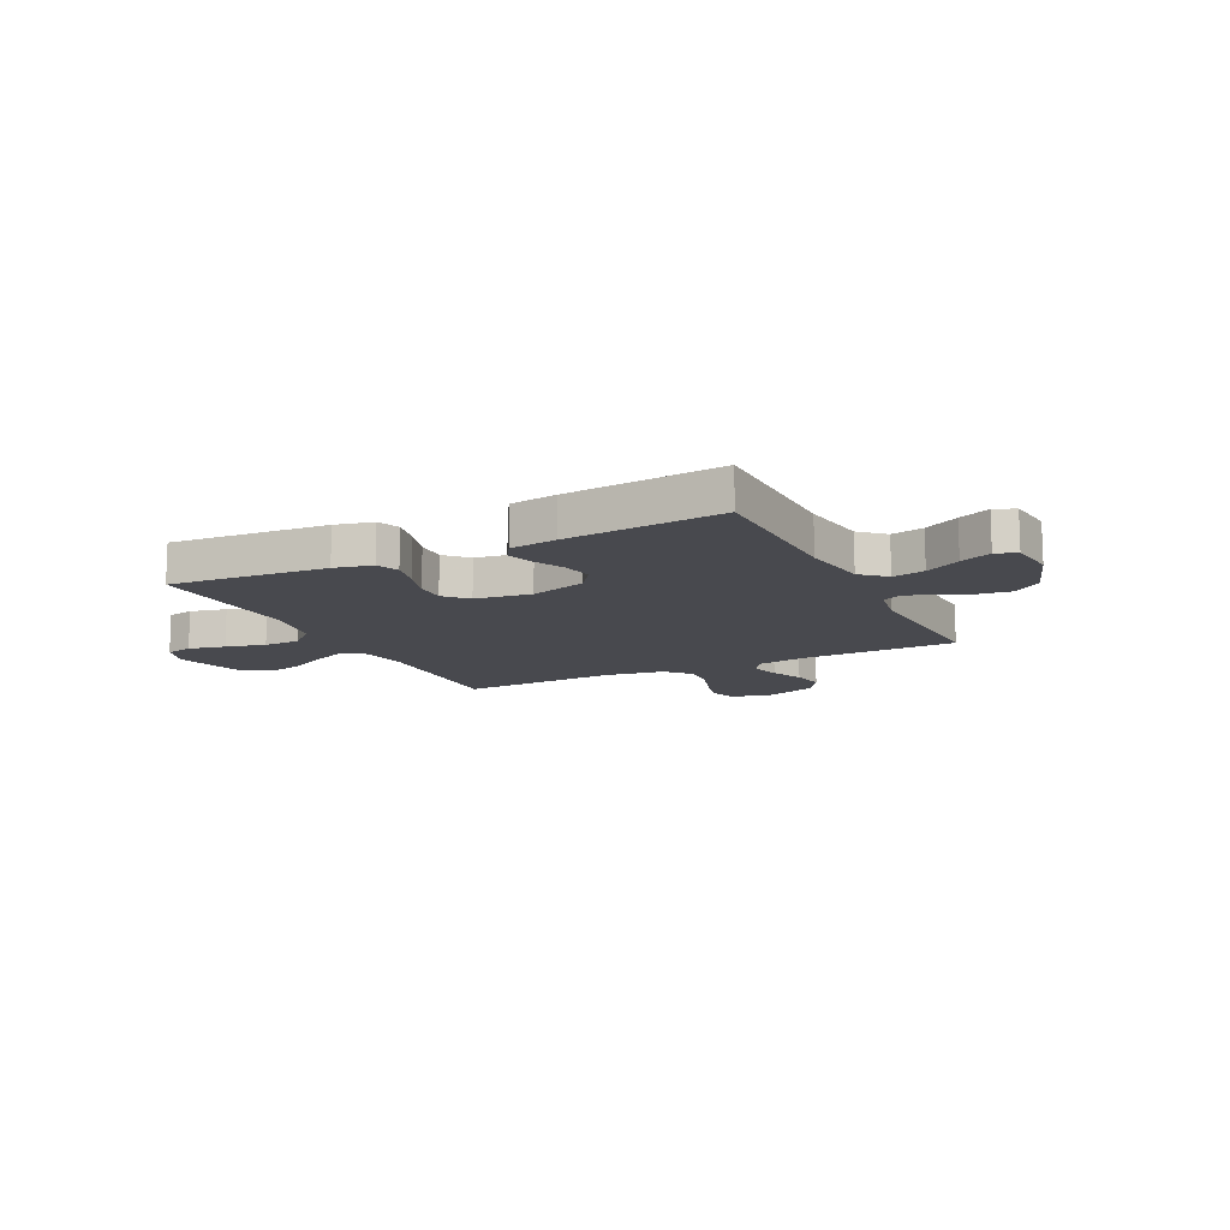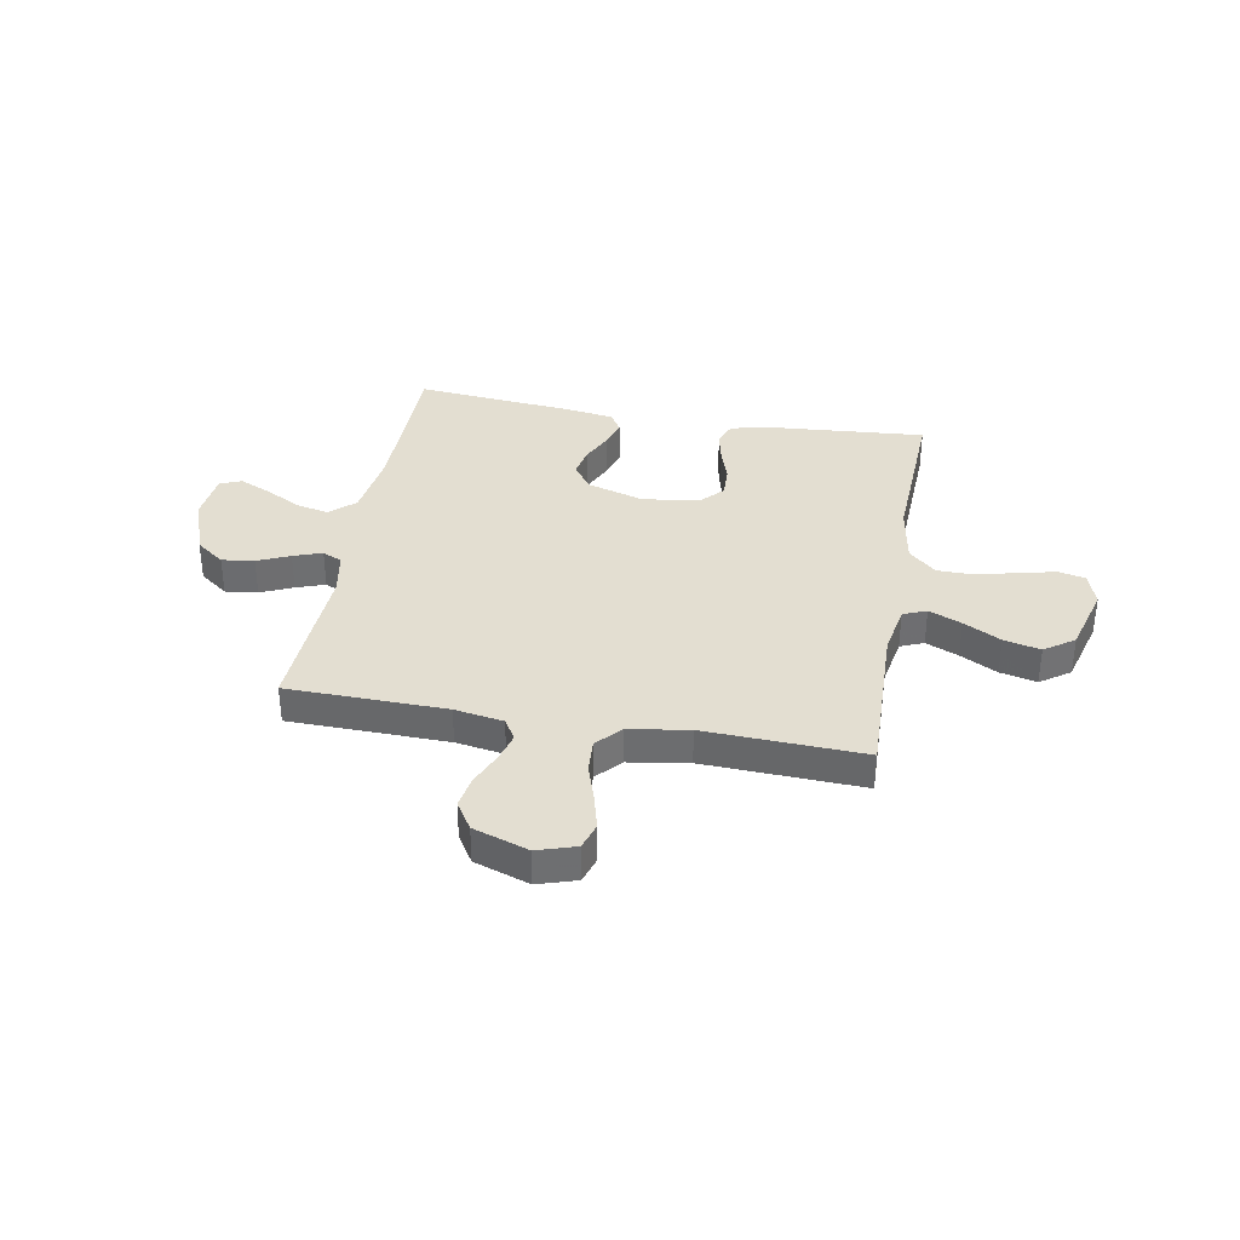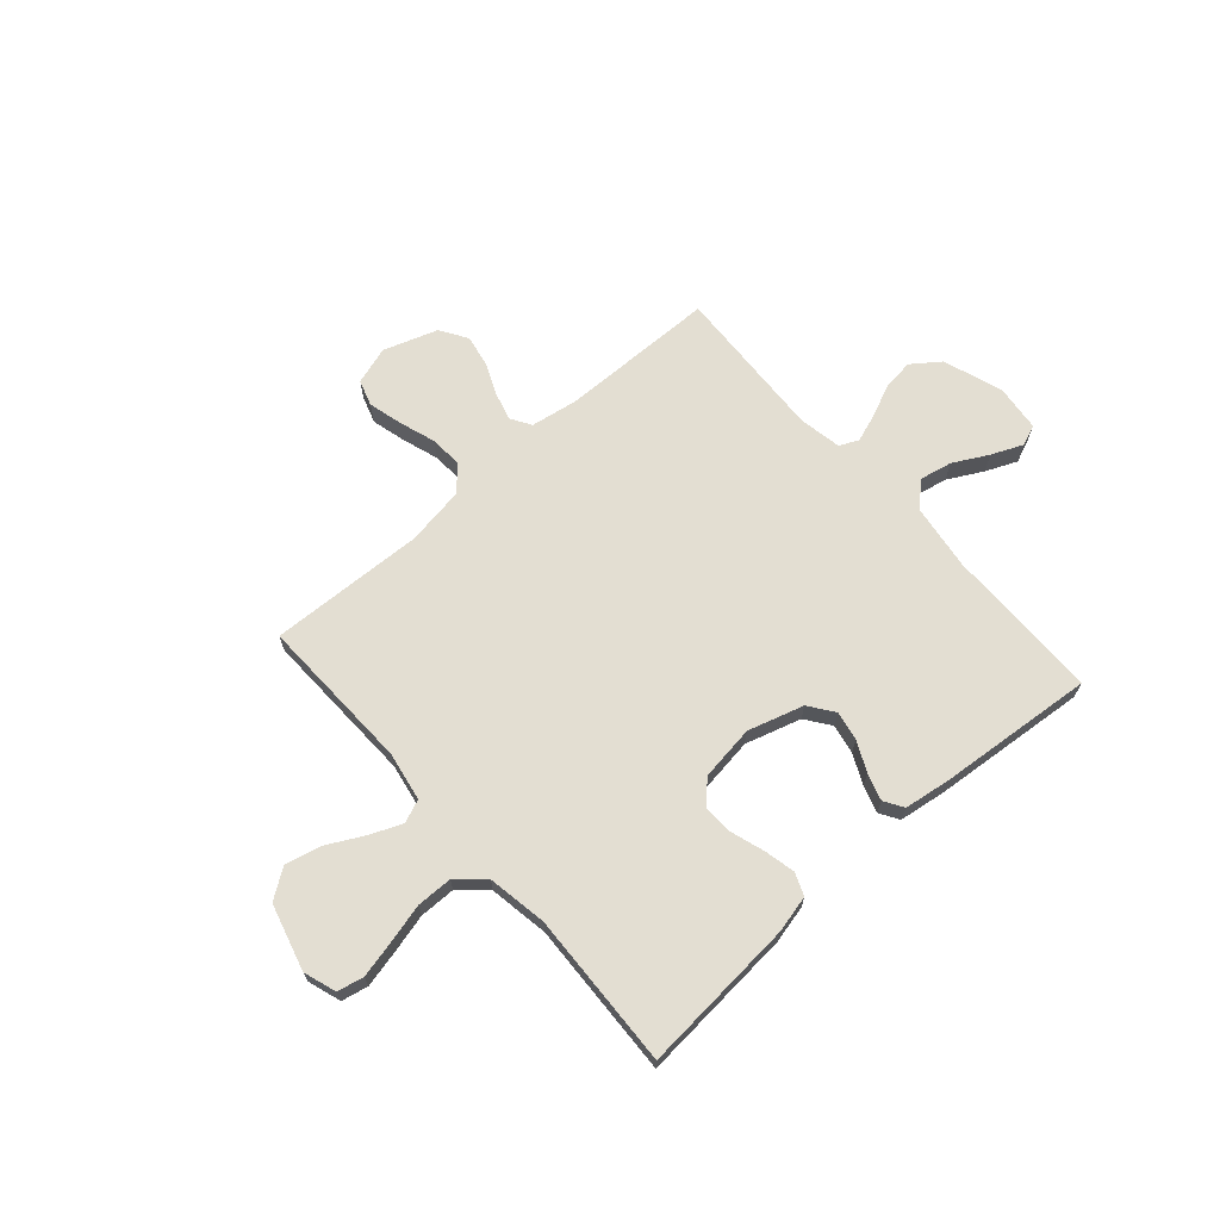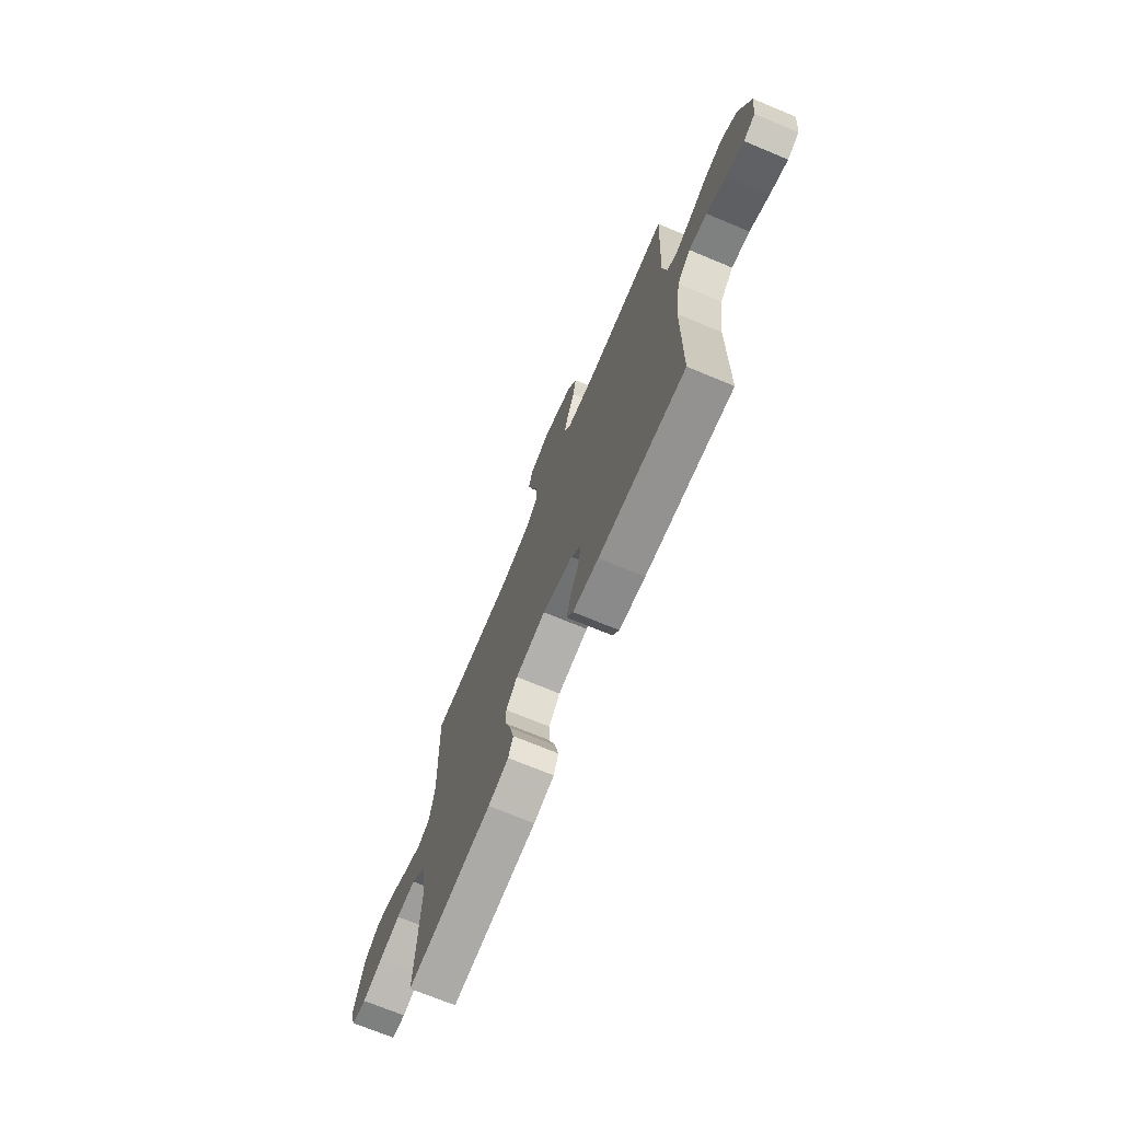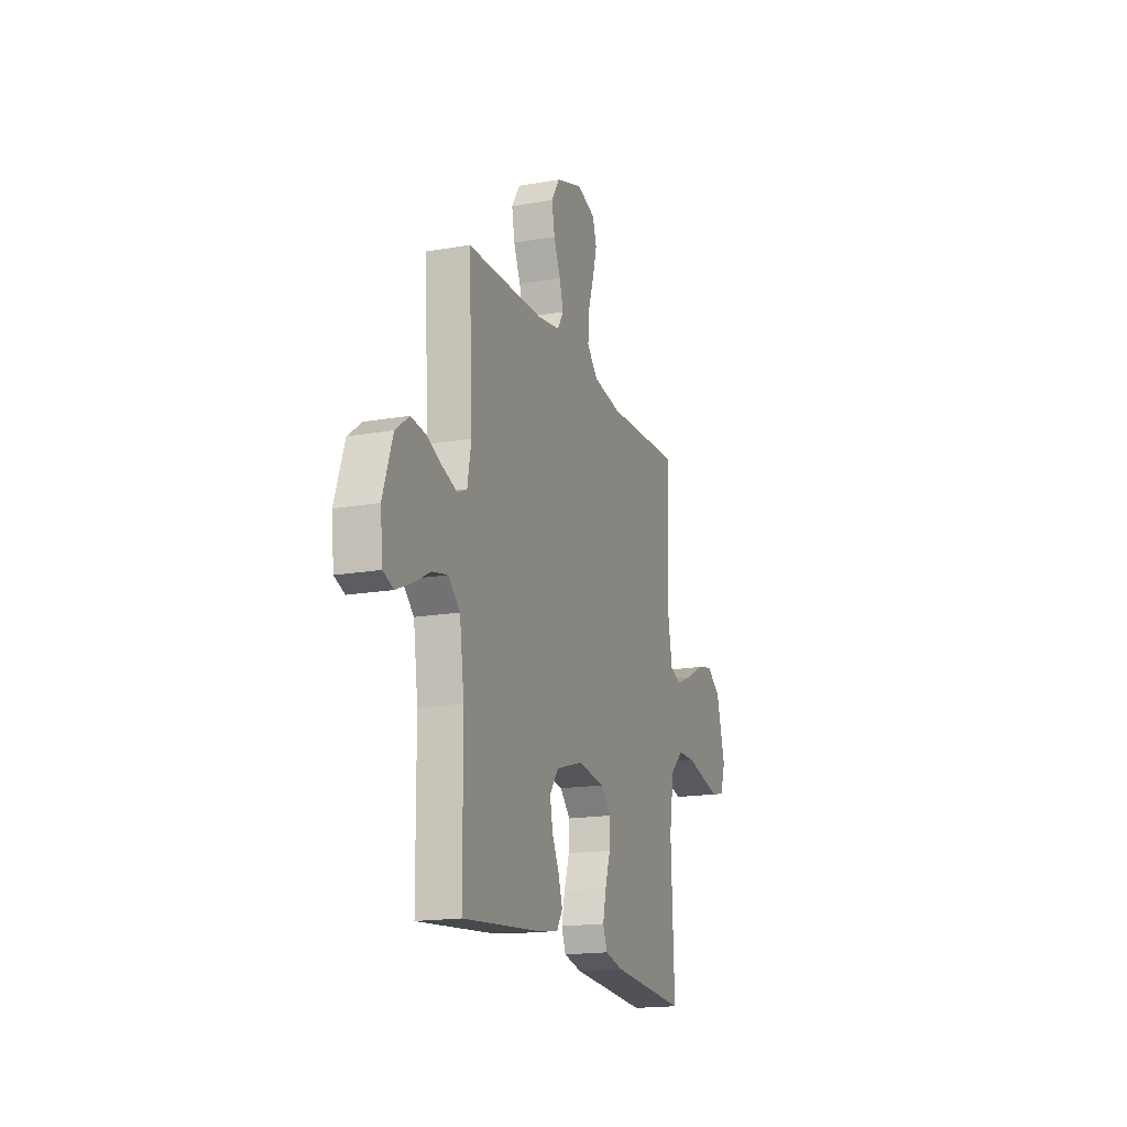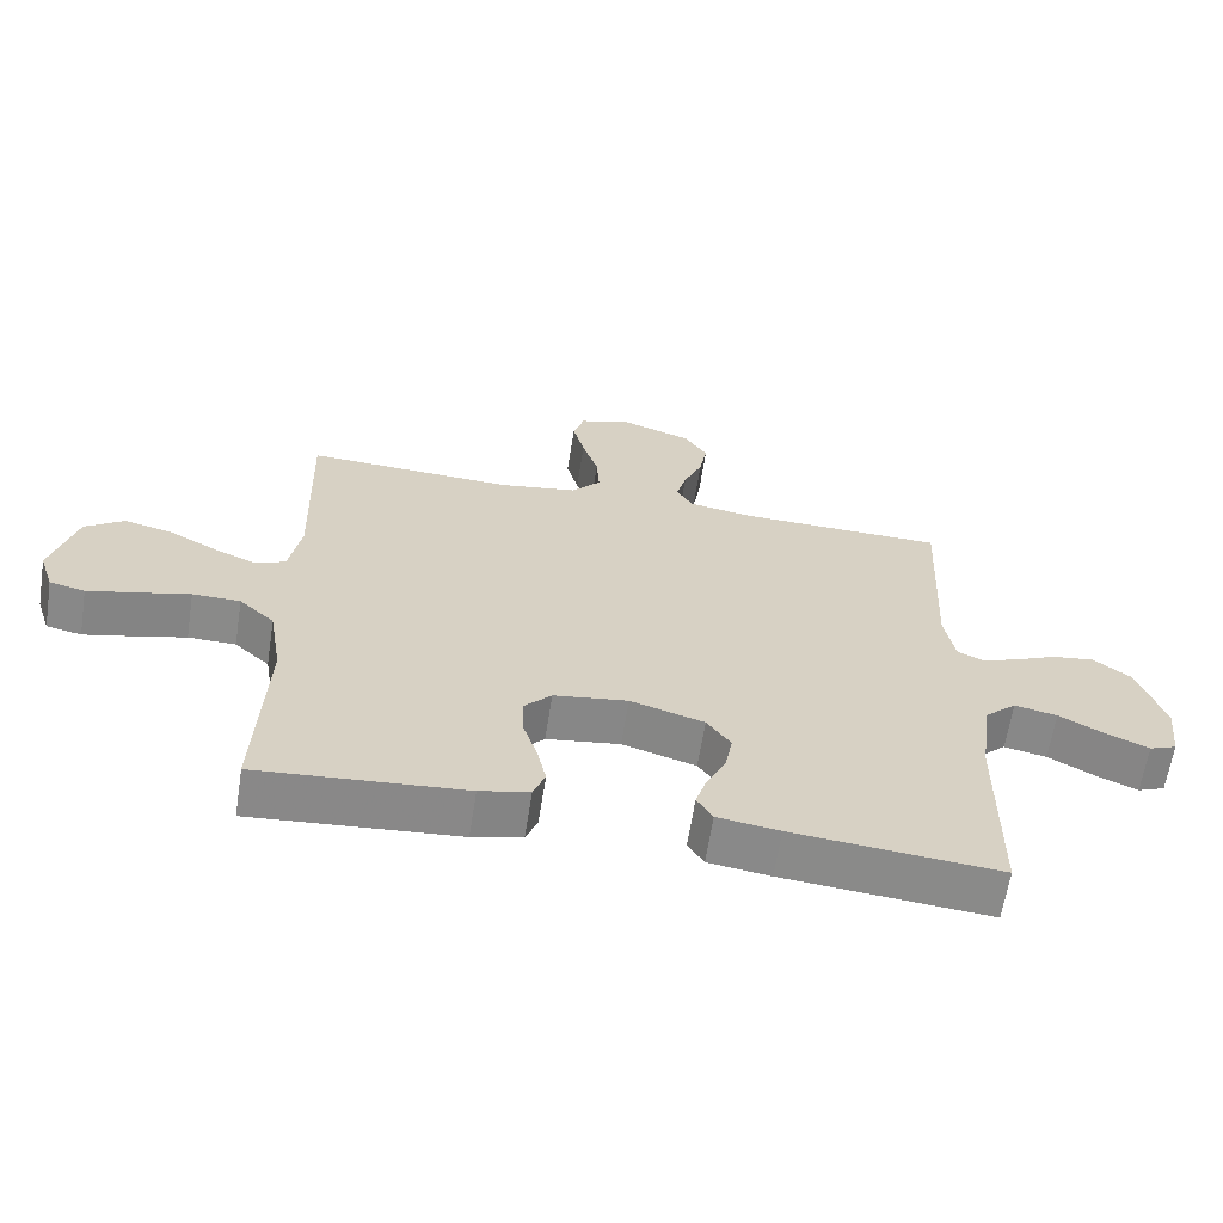
<metadata>
{"format":"obj","ext":"obj","renderer":"f3d","projection":"perspective","resolution":1024,"background":"white","views":[{"elev":-12.7,"azim":-153.6,"up":"+Y"},{"elev":36.0,"azim":10.2,"up":"+Y"},{"elev":67.7,"azim":138.6,"up":"+Y"},{"elev":-71.5,"azim":-112.6,"up":"+Z"},{"elev":-17.2,"azim":-70.7,"up":"+Z"},{"elev":-63.3,"azim":171.1,"up":"+Z"}]}
</metadata>
<code>
v 0.5 0.07 0.5
v 0.491 0.07 0.2
v 0.508 0.07 0.105
v 0.552 0.07 0.087
v 0.614 0.07 0.113
v 0.684 0.07 0.15
v 0.753 0.07 0.166
v 0.809 0.07 0.127
v 0.844 0.07 0
v 0.823 0.07 -0.063
v 0.772 0.07 -0.074
v 0.702 0.07 -0.058
v 0.626 0.07 -0.039
v 0.557 0.07 -0.04
v 0.506 0.07 -0.086
v 0.487 0.07 -0.2
v 0.5 0.07 -0.5
v 0.2 0.07 -0.476
v 0.128 0.07 -0.459
v 0.111 0.07 -0.416
v 0.124 0.07 -0.357
v 0.145 0.07 -0.292
v 0.147 0.07 -0.234
v 0.107 0.07 -0.192
v 0 0.07 -0.177
v -0.107 0.07 -0.209
v -0.142 0.07 -0.257
v -0.131 0.07 -0.314
v -0.103 0.07 -0.372
v -0.087 0.07 -0.423
v -0.11 0.07 -0.46
v -0.2 0.07 -0.473
v -0.5 0.07 -0.5
v -0.503 0.07 -0.2
v -0.521 0.07 -0.072
v -0.567 0.07 -0.03
v -0.629 0.07 -0.043
v -0.696 0.07 -0.079
v -0.756 0.07 -0.105
v -0.796 0.07 -0.089
v -0.806 0.07 0
v -0.767 0.07 0.115
v -0.713 0.07 0.155
v -0.652 0.07 0.147
v -0.591 0.07 0.12
v -0.537 0.07 0.101
v -0.5 0.07 0.118
v -0.485 0.07 0.2
v -0.5 0.07 0.5
v -0.2 0.07 0.505
v -0.108 0.07 0.52
v -0.084 0.07 0.559
v -0.099 0.07 0.613
v -0.126 0.07 0.675
v -0.137 0.07 0.736
v -0.104 0.07 0.788
v 0 0.07 0.823
v 0.073 0.07 0.8
v 0.089 0.07 0.75
v 0.072 0.07 0.685
v 0.049 0.07 0.615
v 0.045 0.07 0.552
v 0.087 0.07 0.506
v 0.2 0.07 0.488
v 0.5 0 0.5
v 0.491 0 0.2
v 0.508 0 0.105
v 0.552 0 0.087
v 0.614 0 0.113
v 0.684 0 0.15
v 0.753 0 0.166
v 0.809 0 0.127
v 0.844 0 0
v 0.823 0 -0.063
v 0.772 0 -0.074
v 0.702 0 -0.058
v 0.626 0 -0.039
v 0.557 0 -0.04
v 0.506 0 -0.086
v 0.487 0 -0.2
v 0.5 0 -0.5
v 0.2 0 -0.476
v 0.128 0 -0.459
v 0.111 0 -0.416
v 0.124 0 -0.357
v 0.145 0 -0.292
v 0.147 0 -0.234
v 0.107 0 -0.192
v 0 0 -0.177
v -0.107 0 -0.209
v -0.142 0 -0.257
v -0.131 0 -0.314
v -0.103 0 -0.372
v -0.087 0 -0.423
v -0.11 0 -0.46
v -0.2 0 -0.473
v -0.5 0 -0.5
v -0.503 0 -0.2
v -0.521 0 -0.072
v -0.567 0 -0.03
v -0.629 0 -0.043
v -0.696 0 -0.079
v -0.756 0 -0.105
v -0.796 0 -0.089
v -0.806 0 0
v -0.767 0 0.115
v -0.713 0 0.155
v -0.652 0 0.147
v -0.591 0 0.12
v -0.537 0 0.101
v -0.5 0 0.118
v -0.485 0 0.2
v -0.5 0 0.5
v -0.2 0 0.505
v -0.108 0 0.52
v -0.084 0 0.559
v -0.099 0 0.613
v -0.126 0 0.675
v -0.137 0 0.736
v -0.104 0 0.788
v 0 0 0.823
v 0.073 0 0.8
v 0.089 0 0.75
v 0.072 0 0.685
v 0.049 0 0.615
v 0.045 0 0.552
v 0.087 0 0.506
v 0.2 0 0.488
f 59 60 61
f 58 59 61
f 57 58 61
f 56 57 61
f 55 56 61
f 54 55 61
f 53 54 61
f 52 53 61 62
f 51 52 62 63
f 48 49 50
f 51 63 64
f 50 51 64
f 48 50 64
f 47 48 64
f 43 44 45
f 42 43 45
f 41 42 45
f 40 41 45
f 39 40 45
f 38 39 45
f 37 38 45
f 36 37 45 46
f 35 36 46 47
f 32 33 34
f 31 32 34
f 30 31 34
f 29 30 34
f 28 29 34
f 34 35 47
f 28 34 47
f 27 28 47
f 20 21 22
f 19 20 22
f 18 19 22
f 17 18 22
f 16 17 22
f 15 16 22 23
f 14 15 23 24
f 11 12 13
f 10 11 13
f 9 10 13
f 8 9 13
f 7 8 13
f 6 7 13
f 5 6 13
f 4 5 13 14
f 14 24 25
f 4 14 25
f 3 4 25
f 64 1 2
f 26 27 47 64
f 25 26 64
f 3 25 64
f 2 3 64
f 125 124 123
f 125 123 122
f 125 122 121
f 125 121 120
f 125 120 119
f 125 119 118
f 125 118 117
f 126 125 117 116
f 127 126 116 115
f 114 113 112
f 128 127 115
f 128 115 114
f 128 114 112
f 128 112 111
f 109 108 107
f 109 107 106
f 109 106 105
f 109 105 104
f 109 104 103
f 109 103 102
f 109 102 101
f 110 109 101 100
f 111 110 100 99
f 98 97 96
f 98 96 95
f 98 95 94
f 98 94 93
f 98 93 92
f 111 99 98
f 111 98 92
f 111 92 91
f 86 85 84
f 86 84 83
f 86 83 82
f 86 82 81
f 86 81 80
f 87 86 80 79
f 88 87 79 78
f 77 76 75
f 77 75 74
f 77 74 73
f 77 73 72
f 77 72 71
f 77 71 70
f 77 70 69
f 78 77 69 68
f 89 88 78
f 89 78 68
f 89 68 67
f 66 65 128
f 128 111 91 90
f 128 90 89
f 128 89 67
f 128 67 66
f 1 65 66 2
f 2 66 67 3
f 3 67 68 4
f 4 68 69 5
f 5 69 70 6
f 6 70 71 7
f 7 71 72 8
f 8 72 73 9
f 9 73 74 10
f 10 74 75 11
f 11 75 76 12
f 12 76 77 13
f 13 77 78 14
f 14 78 79 15
f 15 79 80 16
f 16 80 81 17
f 17 81 82 18
f 18 82 83 19
f 19 83 84 20
f 20 84 85 21
f 21 85 86 22
f 22 86 87 23
f 23 87 88 24
f 24 88 89 25
f 25 89 90 26
f 26 90 91 27
f 27 91 92 28
f 28 92 93 29
f 29 93 94 30
f 30 94 95 31
f 31 95 96 32
f 32 96 97 33
f 33 97 98 34
f 34 98 99 35
f 35 99 100 36
f 36 100 101 37
f 37 101 102 38
f 38 102 103 39
f 39 103 104 40
f 40 104 105 41
f 41 105 106 42
f 42 106 107 43
f 43 107 108 44
f 44 108 109 45
f 45 109 110 46
f 46 110 111 47
f 47 111 112 48
f 48 112 113 49
f 49 113 114 50
f 50 114 115 51
f 51 115 116 52
f 52 116 117 53
f 53 117 118 54
f 54 118 119 55
f 55 119 120 56
f 56 120 121 57
f 57 121 122 58
f 58 122 123 59
f 59 123 124 60
f 60 124 125 61
f 61 125 126 62
f 62 126 127 63
f 63 127 128 64
f 64 128 65 1

</code>
